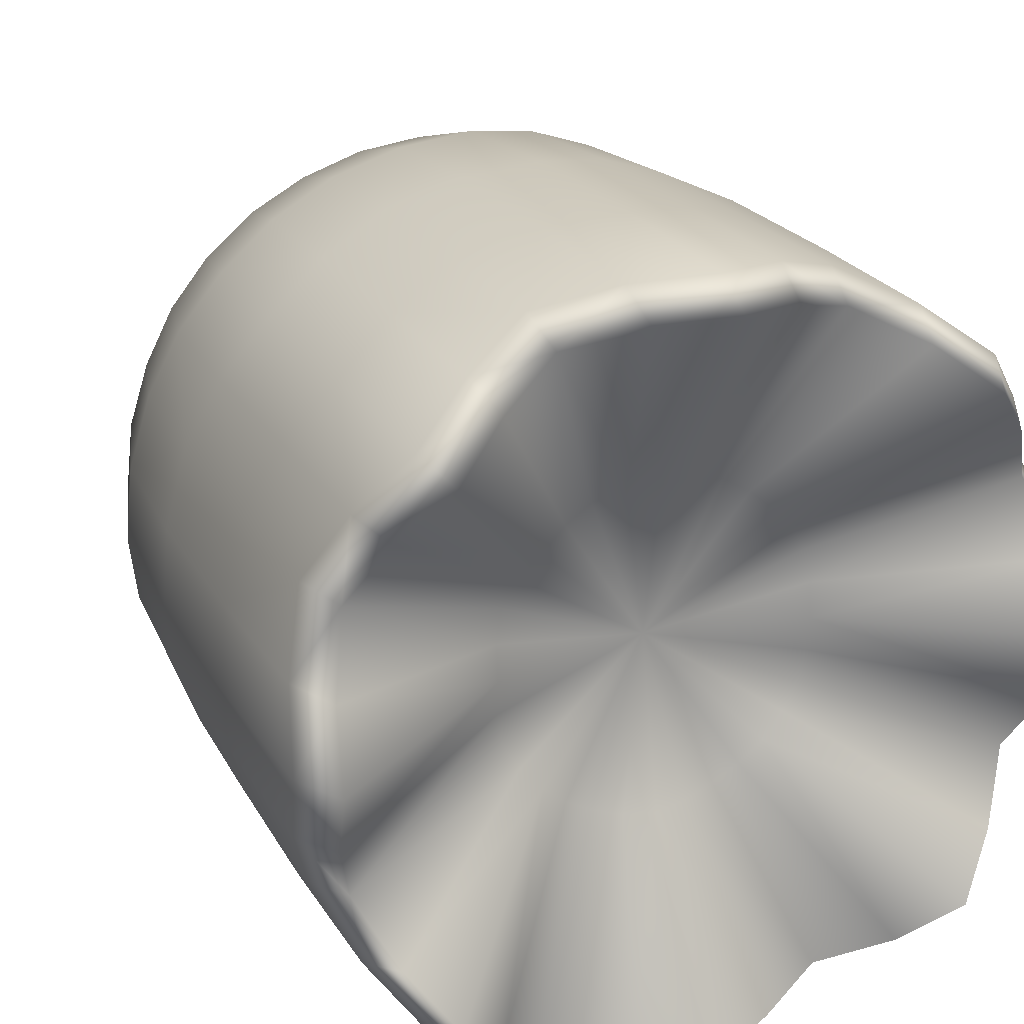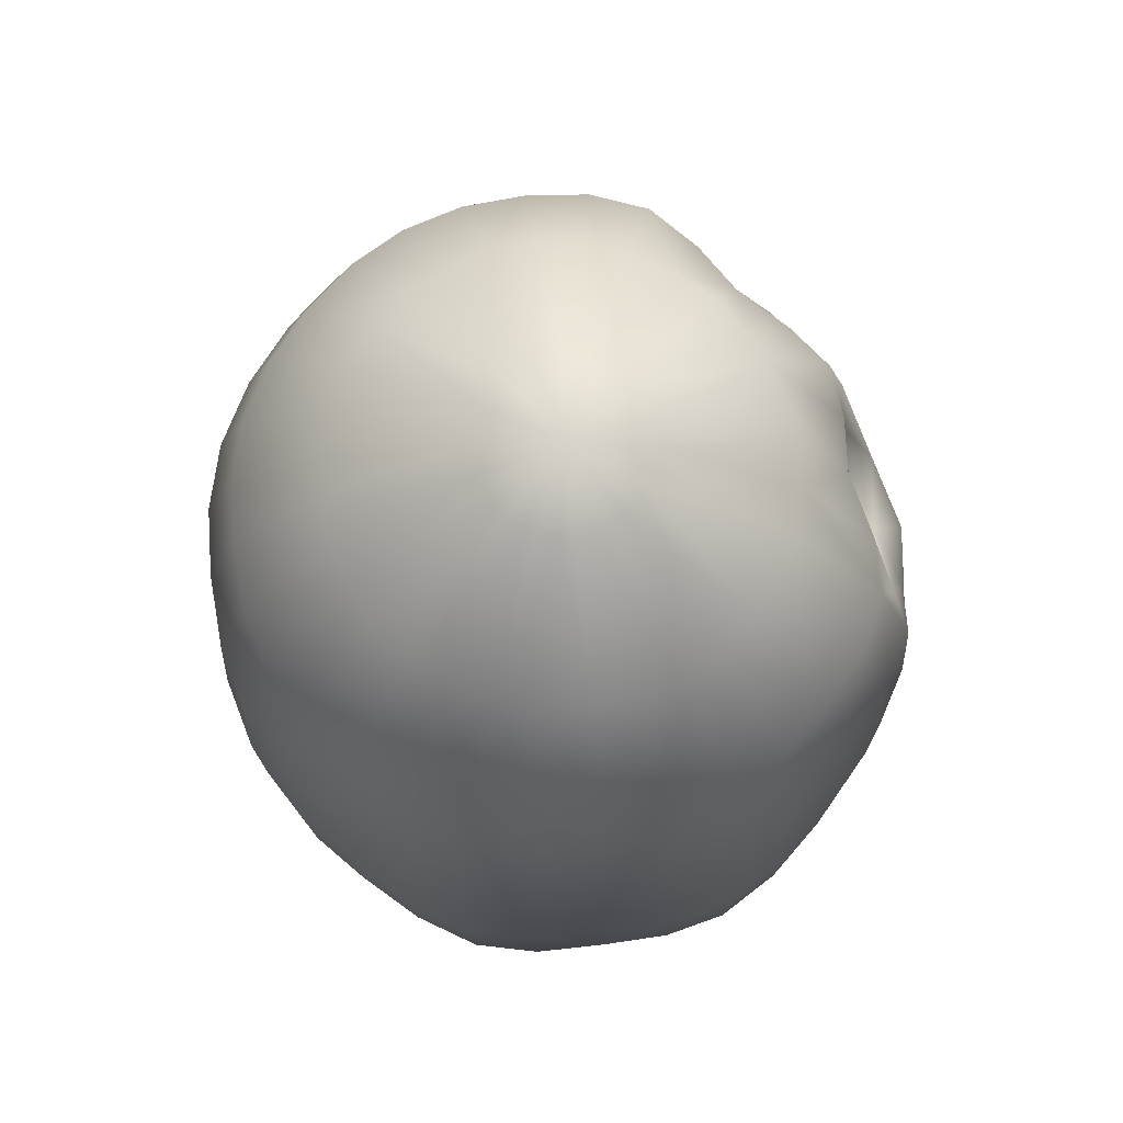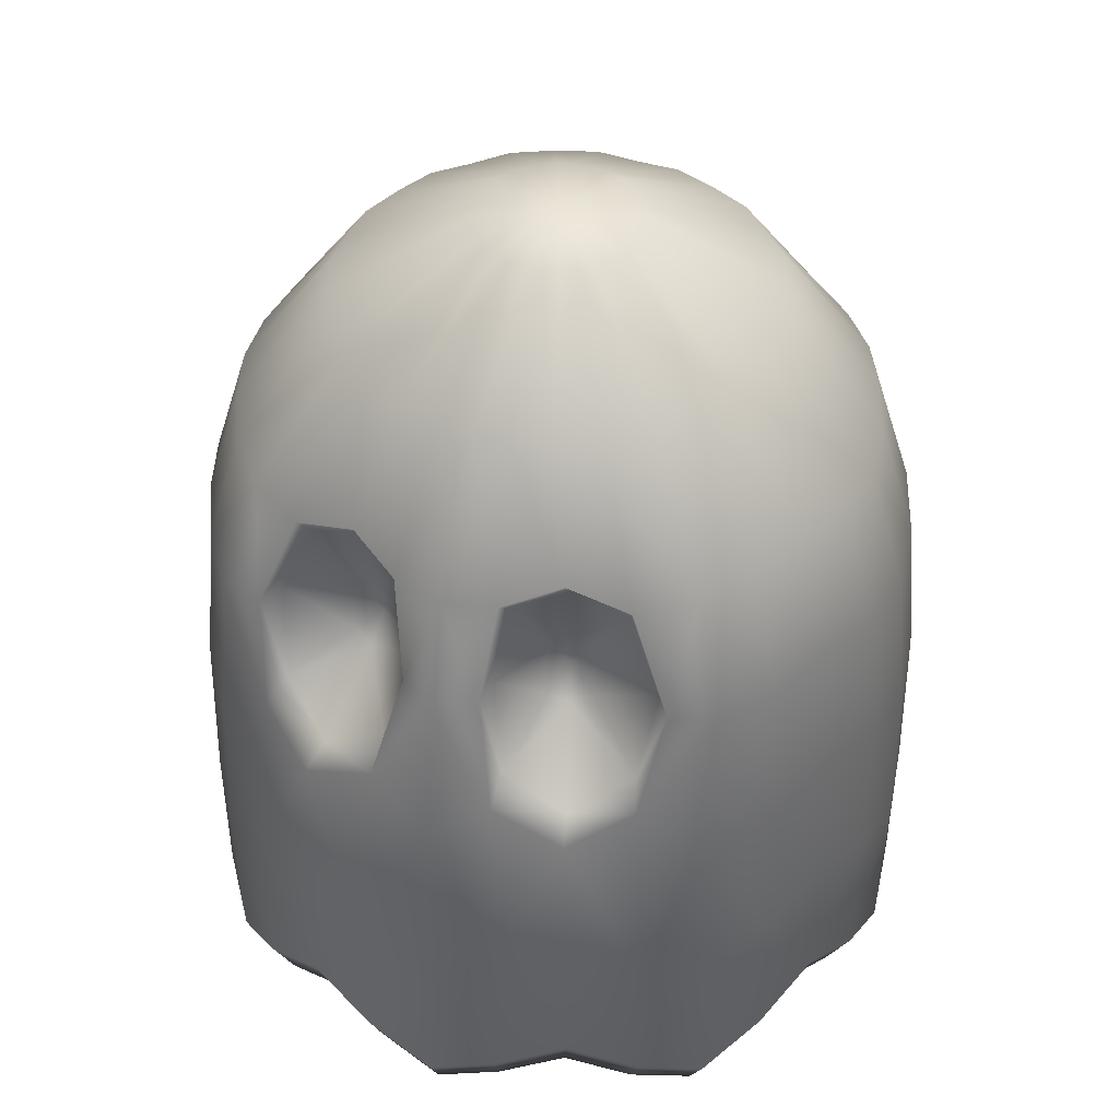
<metadata>
{"format":"obj","ext":"obj","renderer":"f3d","projection":"perspective","resolution":1024,"background":"white","views":[{"elev":23.8,"azim":-24.2,"up":"+Z"},{"elev":77.0,"azim":60.6,"up":"+Y"},{"elev":43.9,"azim":-158.6,"up":"+Y"}]}
</metadata>
<code>
g default
v 0.433 1.717 -0.631
v 0.2698 1.765 -0.6491
v 0.1325 1.718 -0.7241
v 0.1003 1.433 -0.7743
v 0.16 1.162 -0.8648
v 0.3485 1.085 -0.8531
v 0.4982 1.168 -0.754
v 0.5389 1.442 -0.6645
v 0.414 1.661 -0.5867
v 0.2733 1.725 -0.6135
v 0.1449 1.666 -0.6637
v 0.1079 1.437 -0.705
v 0.1582 1.215 -0.7819
v 0.3267 1.122 -0.7767
v 0.4712 1.223 -0.6839
v 0.5024 1.449 -0.6048
v 0.3062 1.486 -0.5551
v 0.2534 1.51 -0.5628
v 0.207 1.489 -0.5796
v 0.1955 1.421 -0.5905
v 0.2094 1.349 -0.6134
v 0.2656 1.332 -0.6042
v 0.3197 1.352 -0.5834
v 0.3344 1.418 -0.5635
v 0.2501 1.415 -0.556
v 0.8328 1.473 -0.3422
v 0.6514 1.447 -0.6395
v 0 1.44 -0.831
v 0 1.423 0.929
v 0.3463 1.476 0.8386
v 0.6542 1.423 0.6553
v 0.8371 1.476 0.3464
v 0.9267 1.422 0.001461
v 0.744 1.781 -0.307
v 0.5721 1.743 -0.5689
v 0 1.72 -0.7602
v 0 1.756 0.8267
v 0.3097 1.783 0.749
v 0.5824 1.756 0.5829
v 0.7477 1.783 0.3097
v 0.8238 1.755 0.000719
v 0.5154 2.106 -0.2133
v 0.3926 2.086 -0.393
v 0.1952 2.078 -0.523
v 0 2.077 -0.5468
v 0 2.094 0.5689
v 0.2143 2.107 0.5179
v 0.4012 2.094 0.4014
v 0.5172 2.107 0.2143
v 0.5673 2.094 0.00021
v 0 2.342 1.1e-05
v 0.8666 1.09 -0.3532
v 0.6795 1.004 -0.6702
v 0 1.047 -0.912
v 0 1.006 0.9656
v 0.3585 1.093 0.8702
v 0.6799 1.006 0.6822
v 0.8687 1.093 0.3588
v 0.9652 1.005 0.002863
v 0.8282 0.1822 -0.3486
v 0.6404 0.00459 -0.6439
v 0.3457 0.1924 -0.8365
v 0 0.02383 -0.9043
v 0 0.004615 0.9036
v 0.3443 0.1825 0.8265
v 0.6419 0.004553 0.6403
v 0.8285 0.1823 0.3447
v 0.9014 0.003675 -0.002095
v 0 0.4419 -0.00166
v 0 0.6492 -0.9582
v 0.3638 0.7567 -0.8974
v 0.6911 0.5563 -0.685
v 0.8795 0.6833 -0.3564
v 0.9757 0.5522 0.003996
v 0.8767 0.6838 0.3616
v 0.6862 0.5533 0.6894
v 0.361 0.6832 0.8779
v 0 0.5523 0.9737
v 0.2911 0.3653 0.2859
v 0.3824 0.3808 0.1635
v 0.3969 0.365 -0.008176
v 0.3804 0.3801 -0.1776
v 0.285 0.3652 -0.3052
v 0.1578 0.3757 -0.3951
v -0 0.3523 -0.4259
v 0.7537 1.448 -0.5067
v 0.6717 1.769 -0.4513
v 0.1764 1.447 0.9022
v 0.1579 1.769 0.8042
v 0.5117 1.447 0.7617
v 0.4559 1.769 0.6793
v 0.761 1.447 0.5118
v 0.6787 1.768 0.4557
v 0.9008 1.447 0.1761
v 0.8025 1.768 0.1577
v 0.899 1.446 -0.1738
v 0.8009 1.768 -0.1565
v 0.4724 2.099 -0.319
v 0.3041 2.063 -0.4729
v 0.08922 2.071 -0.542
v 0.1097 2.099 0.5652
v 0.3213 2.099 0.4766
v 0.4763 2.099 0.3214
v 0.564 2.099 0.1097
v 0.5634 2.098 -0.109
v 0.1483 2.313 -0.1483
v 0.1974 2.315 -0.0818
v 0.08025 2.313 -0.1937
v 0 2.314 -0.2132
v 0 2.313 0.2098
v 0.08176 2.315 0.1974
v 0.1483 2.313 0.1483
v 0.1974 2.315 0.08176
v 0.2097 2.313 1.1e-05
v 0.7867 1.043 -0.5269
v 0.1822 1.046 0.937
v 0.5315 1.046 0.791
v 0.79 1.046 0.5325
v 0.9365 1.046 0.1823
v 0.9359 1.044 -0.1779
v 0.7461 0.08844 -0.508
v 0.8829 0.292 -0.3622
v 0.6874 0.1166 -0.6838
v 0.7966 0.6111 -0.537
v 0.5066 0.08866 -0.7544
v 0.3676 0.3047 -0.8804
v 0.5322 0.6708 -0.8172
v 0.1732 0.104 -0.8861
v 0 0.129 -0.957
v 0.1974 0.6775 -0.9412
v 0 0.1169 0.9698
v 0.1731 0.08643 0.8836
v 0.3641 0.2921 0.8821
v 0.1828 0.6129 0.9454
v 0.5052 0.08819 0.7448
v 0.685 0.1167 0.6865
v 0.5365 0.6142 0.7978
v 0.7497 0.08573 0.5057
v 0.882 0.292 0.3646
v 0.7971 0.6133 0.5385
v 0.8814 0.08806 0.171
v 0.9699 0.1172 0.001848
v 0.9453 0.6136 0.1832
v 0.8835 0.08514 -0.176
v 0.9479 0.6122 -0.1778
v 0.1638 0.3816 0.3781
v 0 0.3663 0.3976
v 0.1759 2.314 -0.1166
v 0.1204 2.312 -0.1801
v 0.04227 2.312 -0.2125
v 0.04146 2.314 0.2074
v 0.1166 2.314 0.1759
v 0.1757 2.314 0.117
v 0.2069 2.314 0.04194
v 0.207 2.314 -0.04152
v 0.798 0.1992 -0.5361
v 0.5421 0.2008 -0.7978
v 0.1835 0.2118 -0.9353
v 0.1833 0.1973 0.9457
v 0.5377 0.1994 0.7972
v 0.7987 0.1967 0.5394
v 0.9442 0.1994 0.1829
v 0.9466 0.1971 -0.181
v 0.08323 0.3752 0.3956
v 0.2301 0.3748 0.3377
v 0.3438 0.3742 0.2289
v 0.3964 0.3745 0.0798
v 0.3951 0.3739 -0.09453
v 0.3393 0.3739 -0.2445
v 0.2253 0.372 -0.3572
v 0.08034 0.3639 -0.4199
v -0.433 1.717 -0.631
v -0.2698 1.765 -0.6491
v -0.1325 1.718 -0.7241
v -0.1003 1.433 -0.7743
v -0.16 1.162 -0.8648
v -0.3485 1.085 -0.8531
v -0.4982 1.168 -0.754
v -0.5389 1.442 -0.6645
v -0.414 1.661 -0.5867
v -0.2733 1.725 -0.6135
v -0.1449 1.666 -0.6637
v -0.1079 1.437 -0.705
v -0.1582 1.215 -0.7819
v -0.3267 1.122 -0.7767
v -0.4712 1.223 -0.6839
v -0.5024 1.449 -0.6048
v -0.3062 1.486 -0.5551
v -0.2534 1.51 -0.5628
v -0.207 1.489 -0.5796
v -0.1955 1.421 -0.5905
v -0.2094 1.349 -0.6134
v -0.2656 1.332 -0.6042
v -0.3197 1.352 -0.5834
v -0.3344 1.418 -0.5635
v -0.2501 1.415 -0.556
v -0.8328 1.473 -0.3422
v -0.6514 1.447 -0.6395
v -0.3463 1.476 0.8386
v -0.6542 1.423 0.6553
v -0.8371 1.476 0.3464
v -0.9267 1.422 0.001461
v -0.744 1.781 -0.307
v -0.5721 1.743 -0.5689
v -0.3097 1.783 0.749
v -0.5824 1.756 0.5829
v -0.7477 1.783 0.3097
v -0.8238 1.755 0.000719
v -0.5154 2.106 -0.2133
v -0.3926 2.086 -0.393
v -0.1952 2.078 -0.523
v -0.2143 2.107 0.5179
v -0.4012 2.094 0.4014
v -0.5172 2.107 0.2143
v -0.5673 2.094 0.00021
v -0.8666 1.09 -0.3532
v -0.6795 1.004 -0.6702
v -0.3585 1.093 0.8702
v -0.6799 1.006 0.6822
v -0.8687 1.093 0.3588
v -0.9652 1.005 0.002863
v -0.8282 0.1822 -0.3486
v -0.6404 0.00459 -0.6439
v -0.3457 0.1924 -0.8365
v -0.3443 0.1825 0.8265
v -0.6419 0.004553 0.6403
v -0.8285 0.1823 0.3447
v -0.9014 0.003675 -0.002095
v -0.3638 0.7567 -0.8974
v -0.6911 0.5563 -0.685
v -0.8795 0.6833 -0.3564
v -0.9757 0.5522 0.003996
v -0.8767 0.6838 0.3616
v -0.6862 0.5533 0.6894
v -0.361 0.6832 0.8779
v -0.2911 0.3653 0.2859
v -0.3824 0.3808 0.1635
v -0.3969 0.365 -0.008176
v -0.3804 0.3801 -0.1776
v -0.285 0.3652 -0.3052
v -0.1578 0.3757 -0.3951
v -0.7537 1.448 -0.5067
v -0.6717 1.769 -0.4513
v -0.1764 1.447 0.9022
v -0.1579 1.769 0.8042
v -0.5117 1.447 0.7617
v -0.4559 1.769 0.6793
v -0.761 1.447 0.5118
v -0.6787 1.768 0.4557
v -0.9008 1.447 0.1761
v -0.8025 1.768 0.1577
v -0.899 1.446 -0.1738
v -0.8009 1.768 -0.1565
v -0.4724 2.099 -0.319
v -0.3041 2.063 -0.4729
v -0.08922 2.071 -0.542
v -0.1097 2.099 0.5652
v -0.3213 2.099 0.4766
v -0.4763 2.099 0.3214
v -0.564 2.099 0.1097
v -0.5634 2.098 -0.109
v -0.1483 2.313 -0.1483
v -0.1974 2.315 -0.0818
v -0.08025 2.313 -0.1937
v -0.08176 2.315 0.1974
v -0.1483 2.313 0.1483
v -0.1974 2.315 0.08176
v -0.2097 2.313 1.1e-05
v -0.7867 1.043 -0.5269
v -0.1822 1.046 0.937
v -0.5315 1.046 0.791
v -0.79 1.046 0.5325
v -0.9365 1.046 0.1823
v -0.9359 1.044 -0.1779
v -0.7461 0.08844 -0.508
v -0.8829 0.292 -0.3622
v -0.6874 0.1166 -0.6838
v -0.7966 0.6111 -0.537
v -0.5066 0.08866 -0.7544
v -0.3676 0.3047 -0.8804
v -0.5322 0.6708 -0.8172
v -0.1732 0.104 -0.8861
v -0.1974 0.6775 -0.9412
v -0.1731 0.08643 0.8836
v -0.3641 0.2921 0.8821
v -0.1828 0.6129 0.9454
v -0.5052 0.08819 0.7448
v -0.685 0.1167 0.6865
v -0.5365 0.6142 0.7978
v -0.7497 0.08573 0.5057
v -0.882 0.292 0.3646
v -0.7971 0.6133 0.5385
v -0.8814 0.08806 0.171
v -0.9699 0.1172 0.001848
v -0.9453 0.6136 0.1832
v -0.8835 0.08514 -0.176
v -0.9479 0.6122 -0.1778
v -0.1638 0.3816 0.3781
v -0.1759 2.314 -0.1166
v -0.1204 2.312 -0.1801
v -0.04227 2.312 -0.2125
v -0.04146 2.314 0.2074
v -0.1166 2.314 0.1759
v -0.1757 2.314 0.117
v -0.2069 2.314 0.04194
v -0.207 2.314 -0.04152
v -0.798 0.1992 -0.5361
v -0.5421 0.2008 -0.7978
v -0.1835 0.2118 -0.9353
v -0.1833 0.1973 0.9457
v -0.5377 0.1994 0.7972
v -0.7987 0.1967 0.5394
v -0.9442 0.1994 0.1829
v -0.9466 0.1971 -0.181
v -0.08323 0.3752 0.3956
v -0.2301 0.3748 0.3377
v -0.3438 0.3742 0.2289
v -0.3964 0.3745 0.0798
v -0.3951 0.3739 -0.09453
v -0.3393 0.3739 -0.2445
v -0.2253 0.372 -0.3572
v -0.08034 0.3639 -0.4199
g pSphere7
f 9 10 1
f 1 10 2
f 10 11 2
f 2 11 3
f 3 11 4
f 4 11 12
f 12 13 4
f 4 13 5
f 13 14 5
f 5 14 6
f 6 14 7
f 7 14 15
f 7 15 8
f 8 15 16
f 16 9 8
f 8 9 1
f 10 9 18
f 18 9 17
f 10 18 11
f 11 18 19
f 11 19 12
f 12 19 20
f 13 12 21
f 21 12 20
f 14 13 22
f 22 13 21
f 14 22 15
f 15 22 23
f 15 23 16
f 16 23 24
f 9 16 17
f 17 16 24
f 17 25 18
f 18 25 19
f 19 25 20
f 20 25 21
f 21 25 22
f 22 25 23
f 23 25 24
f 24 25 17
f 27 35 86
f 86 35 87
f 86 87 26
f 26 87 34
f 1 35 8
f 8 35 27
f 28 36 4
f 4 36 3
f 88 30 89
f 89 30 38
f 89 37 88
f 88 37 29
f 31 39 90
f 90 39 91
f 90 91 30
f 30 91 38
f 92 32 93
f 93 32 40
f 93 39 92
f 92 39 31
f 33 41 94
f 94 41 95
f 94 95 32
f 32 95 40
f 96 26 97
f 97 26 34
f 97 41 96
f 96 41 33
f 35 43 87
f 87 43 98
f 87 98 34
f 34 98 42
f 1 2 99
f 99 2 44
f 1 99 35
f 35 99 43
f 36 45 3
f 3 45 100
f 3 100 2
f 2 100 44
f 89 38 101
f 101 38 47
f 101 46 89
f 89 46 37
f 39 48 91
f 91 48 102
f 91 102 38
f 38 102 47
f 93 40 103
f 103 40 49
f 103 48 93
f 93 48 39
f 41 50 95
f 95 50 104
f 95 104 40
f 40 104 49
f 97 34 105
f 105 34 42
f 105 50 97
f 97 50 41
f 106 148 43
f 43 148 98
f 107 148 51
f 51 148 106
f 98 148 42
f 42 148 107
f 108 149 44
f 44 149 99
f 106 149 51
f 51 149 108
f 99 149 43
f 43 149 106
f 109 150 45
f 45 150 100
f 109 51 150
f 51 108 150
f 100 150 44
f 44 150 108
f 111 151 47
f 47 151 101
f 111 51 151
f 51 110 151
f 101 151 46
f 46 151 110
f 112 152 48
f 48 152 102
f 111 152 51
f 51 152 112
f 102 152 47
f 47 152 111
f 113 153 49
f 49 153 103
f 113 51 153
f 51 112 153
f 103 153 48
f 48 153 112
f 114 154 50
f 50 154 104
f 113 154 51
f 51 154 114
f 104 154 49
f 49 154 113
f 107 155 42
f 42 155 105
f 107 51 155
f 51 114 155
f 105 155 50
f 50 155 114
f 115 86 52
f 52 86 26
f 53 27 115
f 115 27 86
f 53 7 27
f 27 7 8
f 54 28 5
f 5 28 4
f 55 116 29
f 29 116 88
f 116 56 88
f 88 56 30
f 30 56 90
f 90 56 117
f 57 31 117
f 117 31 90
f 57 118 31
f 31 118 92
f 118 58 92
f 92 58 32
f 32 58 94
f 94 58 119
f 59 33 119
f 119 33 94
f 59 120 33
f 33 120 96
f 120 52 96
f 96 52 26
f 121 156 60
f 60 156 122
f 61 123 121
f 121 123 156
f 123 72 156
f 156 72 124
f 156 124 122
f 122 124 73
f 61 125 123
f 123 125 157
f 125 62 157
f 157 62 126
f 157 126 127
f 127 126 71
f 123 157 72
f 72 157 127
f 128 158 62
f 62 158 126
f 63 129 128
f 128 129 158
f 129 70 158
f 158 70 130
f 158 130 126
f 126 130 71
f 64 132 131
f 131 132 159
f 132 65 159
f 159 65 133
f 159 133 134
f 134 133 77
f 131 159 78
f 78 159 134
f 135 160 65
f 65 160 133
f 66 136 135
f 135 136 160
f 136 76 160
f 160 76 137
f 160 137 133
f 133 137 77
f 66 138 136
f 136 138 161
f 138 67 161
f 161 67 139
f 161 139 140
f 140 139 75
f 136 161 76
f 76 161 140
f 141 162 67
f 67 162 139
f 68 142 141
f 141 142 162
f 142 74 162
f 162 74 143
f 162 143 139
f 139 143 75
f 68 144 142
f 142 144 163
f 144 60 163
f 163 60 122
f 163 122 145
f 145 122 73
f 142 163 74
f 74 163 145
f 61 121 83
f 83 121 169
f 121 60 169
f 169 60 82
f 125 170 62
f 62 170 84
f 61 83 125
f 125 83 170
f 63 128 85
f 85 128 171
f 128 62 171
f 171 62 84
f 132 164 65
f 65 164 146
f 64 147 132
f 132 147 164
f 66 135 79
f 79 135 165
f 135 65 165
f 165 65 146
f 138 166 67
f 67 166 80
f 66 79 138
f 138 79 166
f 68 141 81
f 81 141 167
f 141 67 167
f 167 67 80
f 82 60 168
f 168 60 144
f 68 81 144
f 144 81 168
f 71 130 6
f 6 130 5
f 70 54 130
f 130 54 5
f 72 127 53
f 53 127 7
f 71 6 127
f 127 6 7
f 124 115 73
f 73 115 52
f 72 53 124
f 124 53 115
f 74 145 59
f 59 145 120
f 145 73 120
f 120 73 52
f 143 119 75
f 75 119 58
f 74 59 143
f 143 59 119
f 76 140 57
f 57 140 118
f 140 75 118
f 118 75 58
f 137 117 77
f 77 117 56
f 76 57 137
f 137 57 117
f 78 134 55
f 55 134 116
f 134 77 116
f 116 77 56
f 146 164 69
f 69 164 147
f 79 165 69
f 69 165 146
f 80 166 69
f 69 166 79
f 80 69 167
f 69 81 167
f 82 168 69
f 69 168 81
f 83 169 69
f 69 169 82
f 84 170 69
f 69 170 83
f 85 171 69
f 69 171 84
f 173 181 172
f 172 181 180
f 174 182 173
f 173 182 181
f 174 175 182
f 182 175 183
f 176 184 175
f 175 184 183
f 177 185 176
f 176 185 184
f 177 178 185
f 185 178 186
f 178 179 186
f 186 179 187
f 172 180 179
f 179 180 187
f 181 189 180
f 180 189 188
f 190 189 182
f 182 189 181
f 191 190 183
f 183 190 182
f 184 192 183
f 183 192 191
f 185 193 184
f 184 193 192
f 194 193 186
f 186 193 185
f 195 194 187
f 187 194 186
f 180 188 187
f 187 188 195
f 188 189 196
f 189 190 196
f 190 191 196
f 191 192 196
f 192 193 196
f 193 194 196
f 194 195 196
f 195 188 196
f 243 204 242
f 242 204 198
f 242 197 243
f 243 197 203
f 198 204 179
f 179 204 172
f 174 36 175
f 175 36 28
f 244 245 199
f 199 245 205
f 29 37 244
f 244 37 245
f 247 206 246
f 246 206 200
f 246 199 247
f 247 199 205
f 248 249 201
f 201 249 207
f 200 206 248
f 248 206 249
f 251 208 250
f 250 208 202
f 250 201 251
f 251 201 207
f 252 253 197
f 197 253 203
f 202 208 252
f 252 208 253
f 254 210 243
f 243 210 204
f 243 203 254
f 254 203 209
f 172 255 173
f 173 255 211
f 172 204 255
f 255 204 210
f 256 45 174
f 174 45 36
f 174 173 256
f 256 173 211
f 245 257 205
f 205 257 212
f 37 46 245
f 245 46 257
f 258 213 247
f 247 213 206
f 247 205 258
f 258 205 212
f 249 259 207
f 207 259 214
f 206 213 249
f 249 213 259
f 260 215 251
f 251 215 208
f 251 207 260
f 260 207 214
f 253 261 203
f 203 261 209
f 208 215 253
f 253 215 261
f 254 299 210
f 210 299 262
f 254 209 299
f 299 209 263
f 255 300 211
f 211 300 264
f 255 210 300
f 300 210 262
f 109 45 301
f 301 45 256
f 256 211 301
f 301 211 264
f 257 302 212
f 212 302 265
f 257 46 302
f 302 46 110
f 258 303 213
f 213 303 266
f 258 212 303
f 303 212 265
f 259 304 214
f 214 304 267
f 259 213 304
f 304 213 266
f 260 305 215
f 215 305 268
f 260 214 305
f 305 214 267
f 261 306 209
f 209 306 263
f 261 215 306
f 306 215 268
f 263 51 299
f 51 262 299
f 264 300 51
f 51 300 262
f 109 301 51
f 51 301 264
f 265 302 51
f 51 302 110
f 265 51 303
f 51 266 303
f 267 304 51
f 51 304 266
f 267 51 305
f 51 268 305
f 263 306 51
f 51 306 268
f 197 242 216
f 216 242 269
f 242 198 269
f 269 198 217
f 179 178 198
f 198 178 217
f 175 28 176
f 176 28 54
f 244 270 29
f 29 270 55
f 270 244 218
f 218 244 199
f 199 246 218
f 218 246 271
f 246 200 271
f 271 200 219
f 248 272 200
f 200 272 219
f 272 248 220
f 220 248 201
f 201 250 220
f 220 250 273
f 250 202 273
f 273 202 221
f 252 274 202
f 202 274 221
f 274 252 216
f 216 252 197
f 276 307 222
f 222 307 275
f 307 277 275
f 275 277 223
f 278 230 307
f 307 230 277
f 231 278 276
f 276 278 307
f 223 277 279
f 279 277 308
f 279 308 224
f 224 308 280
f 308 281 280
f 280 281 229
f 277 230 308
f 308 230 281
f 280 309 224
f 224 309 282
f 309 129 282
f 282 129 63
f 283 70 309
f 309 70 129
f 229 283 280
f 280 283 309
f 64 131 284
f 284 131 310
f 284 310 225
f 225 310 285
f 310 286 285
f 285 286 235
f 131 78 310
f 310 78 286
f 285 311 225
f 225 311 287
f 311 288 287
f 287 288 226
f 289 234 311
f 311 234 288
f 235 289 285
f 285 289 311
f 226 288 290
f 290 288 312
f 290 312 227
f 227 312 291
f 312 292 291
f 291 292 233
f 288 234 312
f 312 234 292
f 291 313 227
f 227 313 293
f 313 294 293
f 293 294 228
f 295 232 313
f 313 232 294
f 233 295 291
f 291 295 313
f 228 294 296
f 296 294 314
f 296 314 222
f 222 314 276
f 314 297 276
f 276 297 231
f 294 232 314
f 314 232 297
f 275 320 222
f 222 320 239
f 320 275 240
f 240 275 223
f 321 240 279
f 279 240 223
f 241 321 224
f 224 321 279
f 282 322 224
f 224 322 241
f 63 85 282
f 282 85 322
f 315 147 284
f 284 147 64
f 298 315 225
f 225 315 284
f 287 316 225
f 225 316 298
f 316 287 236
f 236 287 226
f 317 236 290
f 290 236 226
f 237 317 227
f 227 317 290
f 293 318 227
f 227 318 237
f 318 293 238
f 238 293 228
f 319 238 296
f 296 238 228
f 239 319 222
f 222 319 296
f 229 177 283
f 283 177 176
f 176 54 283
f 283 54 70
f 230 217 281
f 281 217 178
f 178 177 281
f 281 177 229
f 216 269 231
f 231 269 278
f 269 217 278
f 278 217 230
f 232 221 297
f 297 221 274
f 297 274 231
f 231 274 216
f 220 273 233
f 233 273 295
f 273 221 295
f 295 221 232
f 234 219 292
f 292 219 272
f 292 272 233
f 233 272 220
f 218 271 235
f 235 271 289
f 271 219 289
f 289 219 234
f 78 55 286
f 286 55 270
f 286 270 235
f 235 270 218
f 298 69 315
f 69 147 315
f 298 316 69
f 69 316 236
f 237 69 317
f 69 236 317
f 237 318 69
f 69 318 238
f 239 69 319
f 69 238 319
f 239 320 69
f 69 320 240
f 241 69 321
f 69 240 321
f 85 69 322
f 69 241 322

</code>
